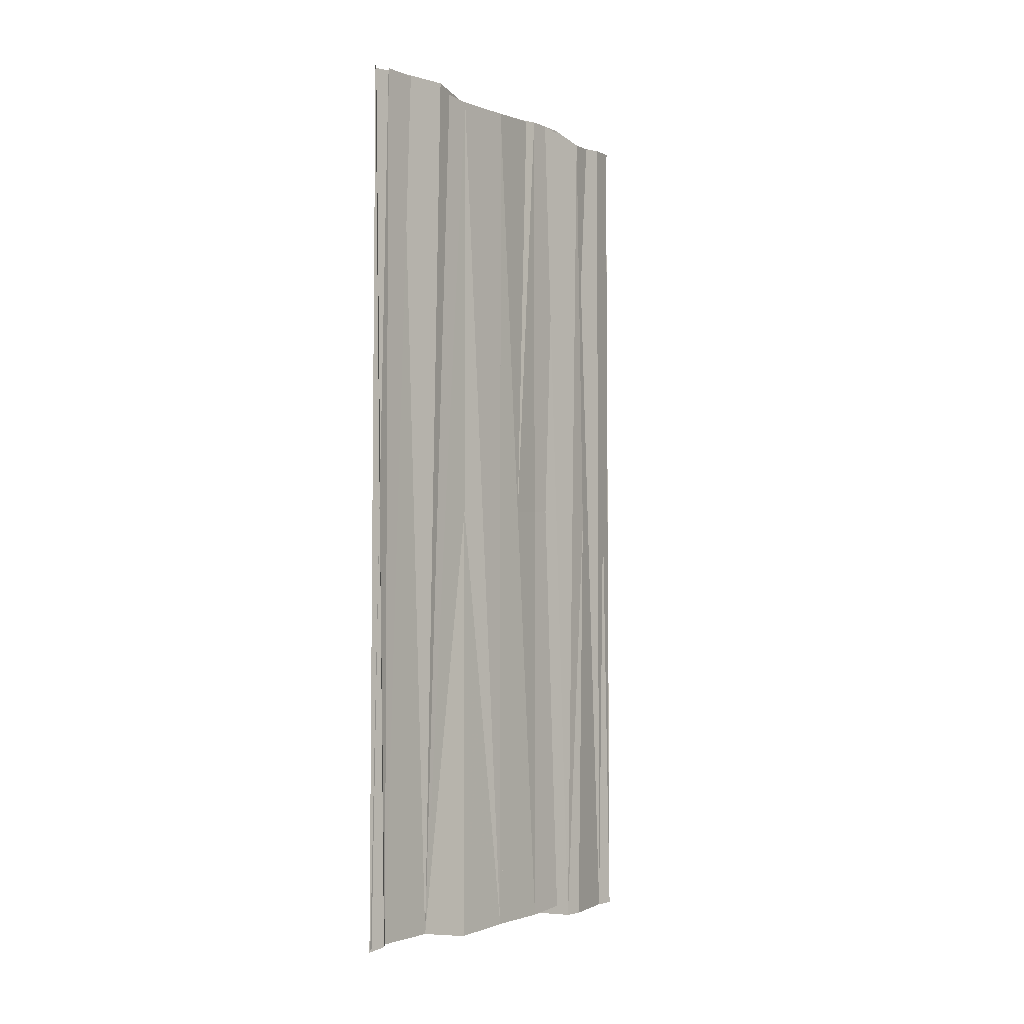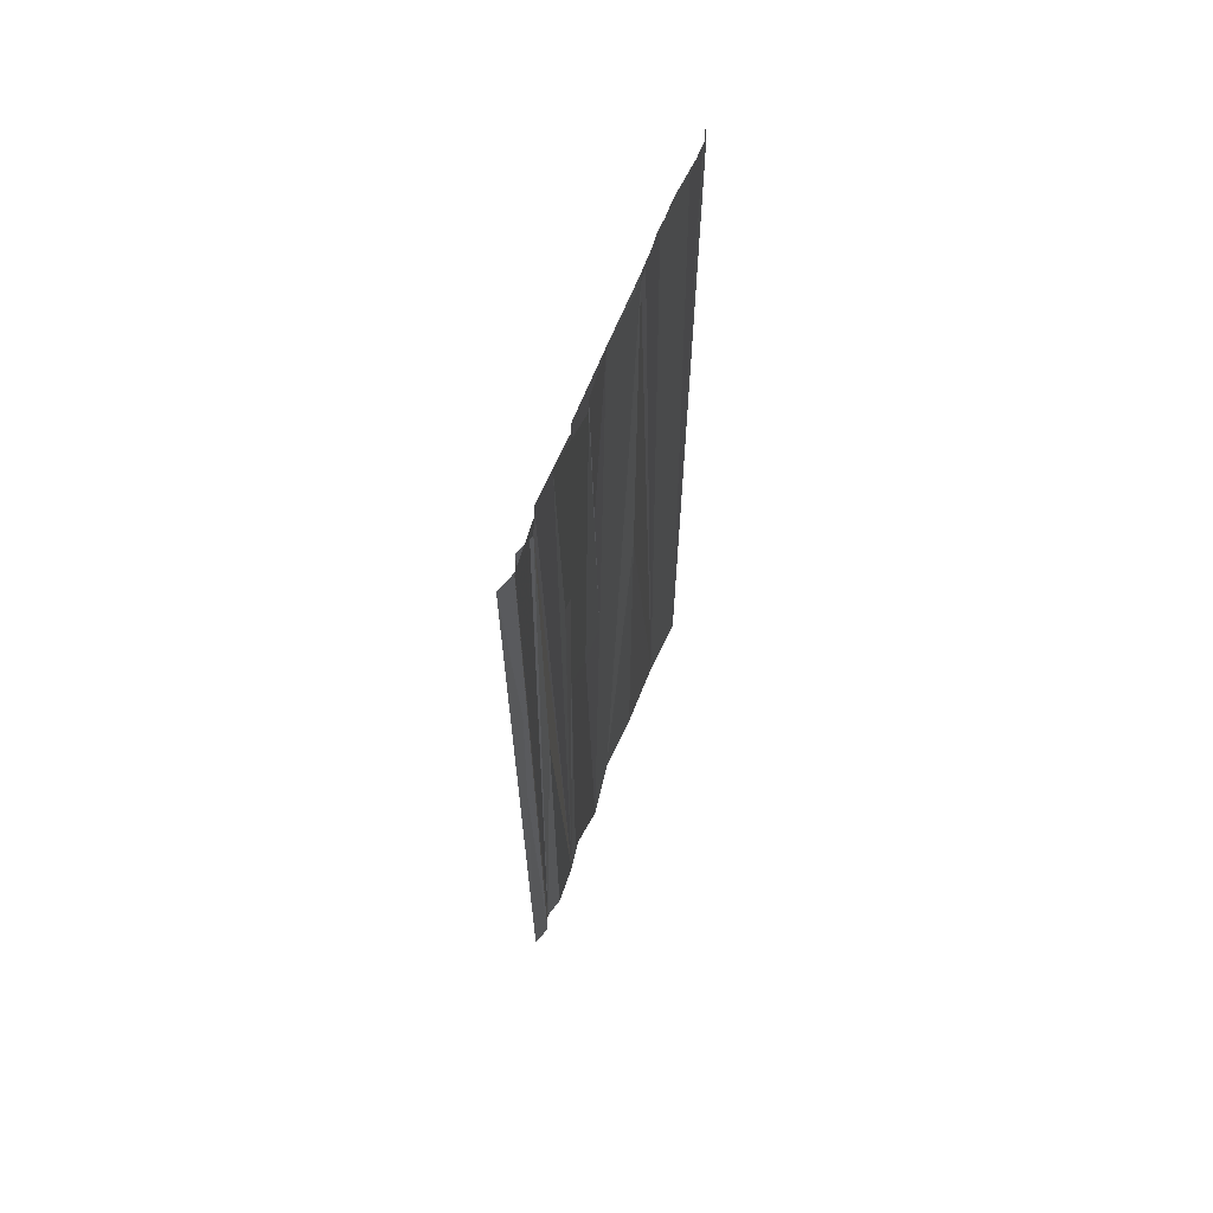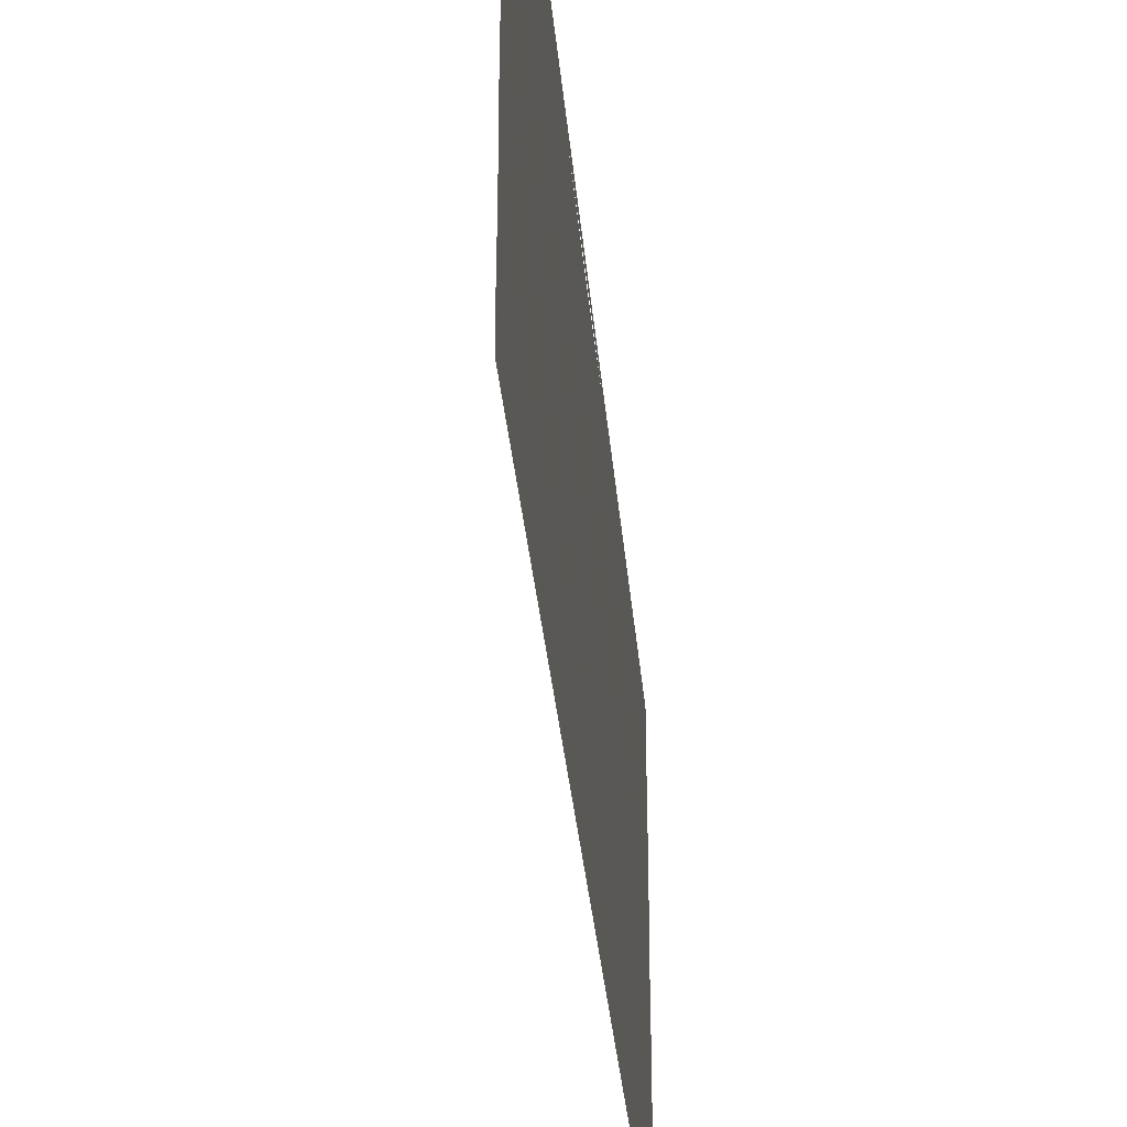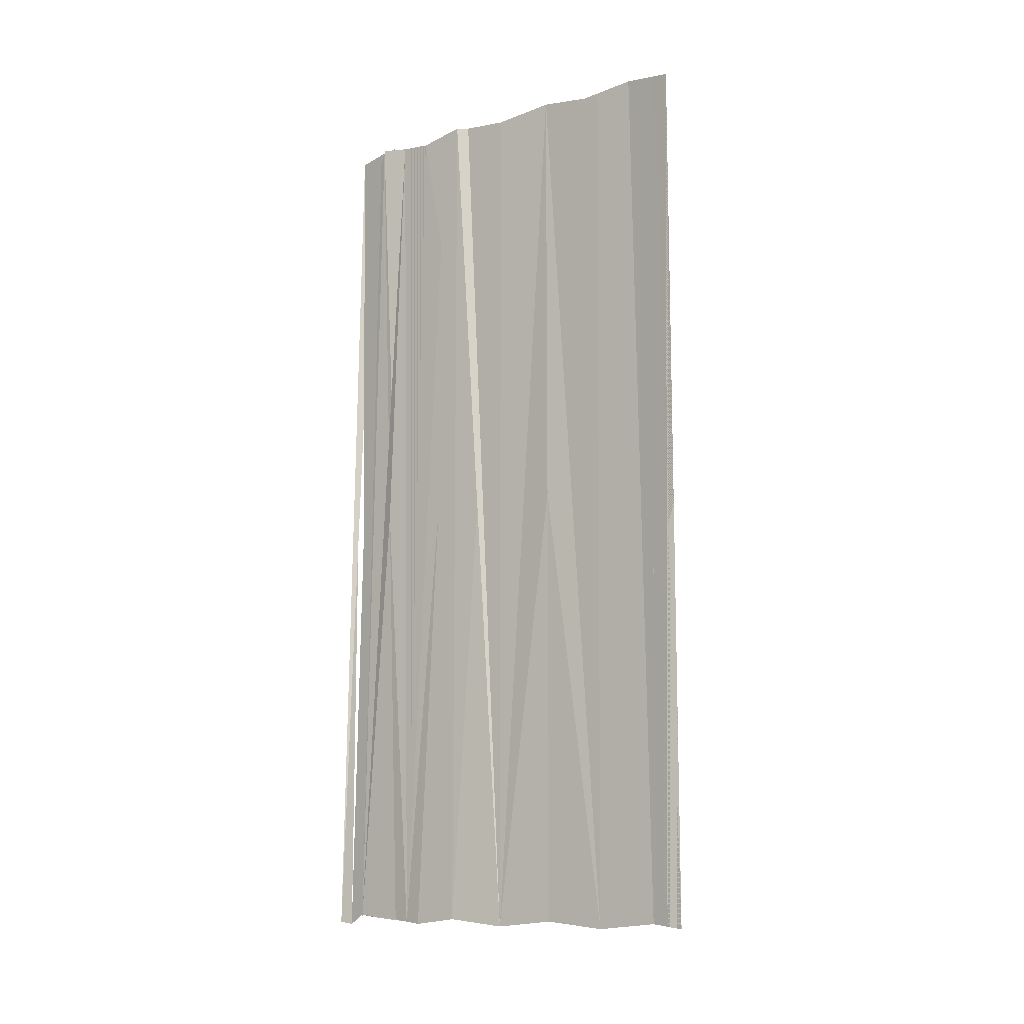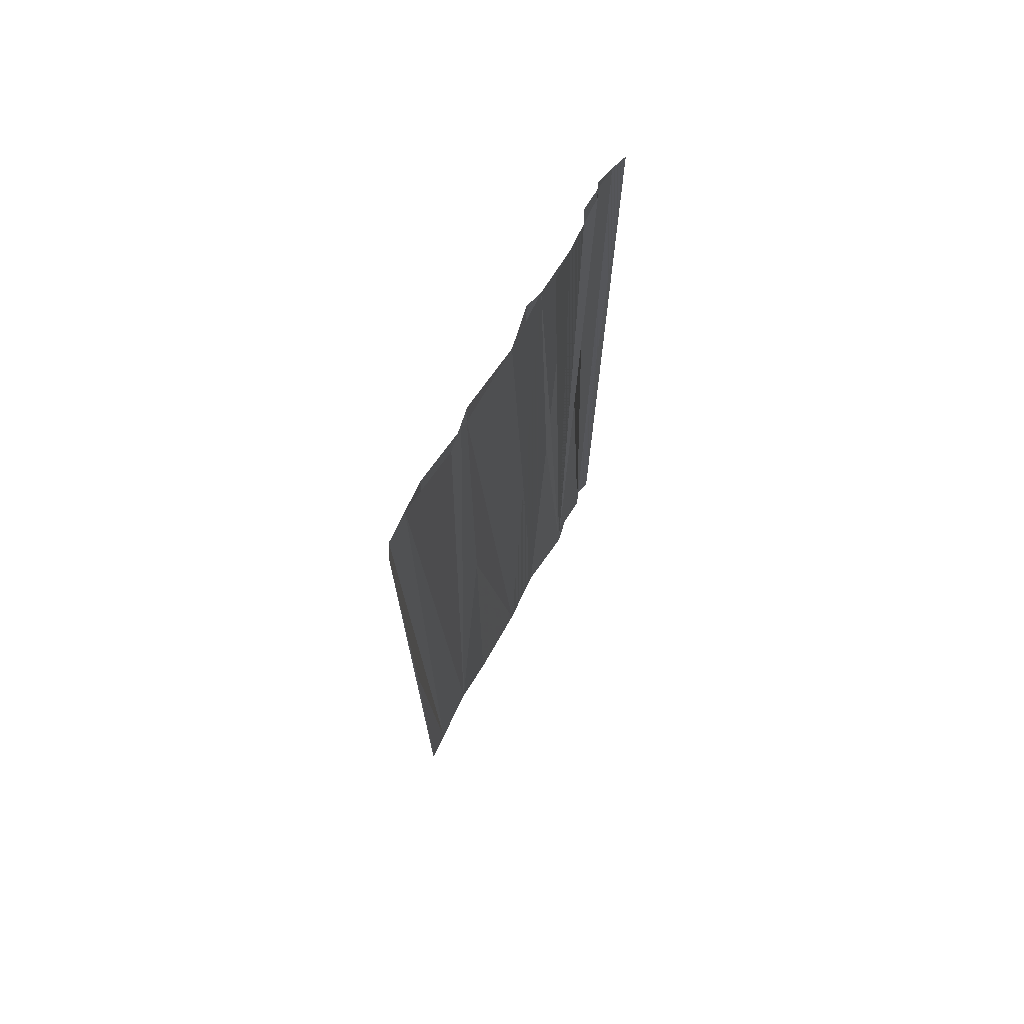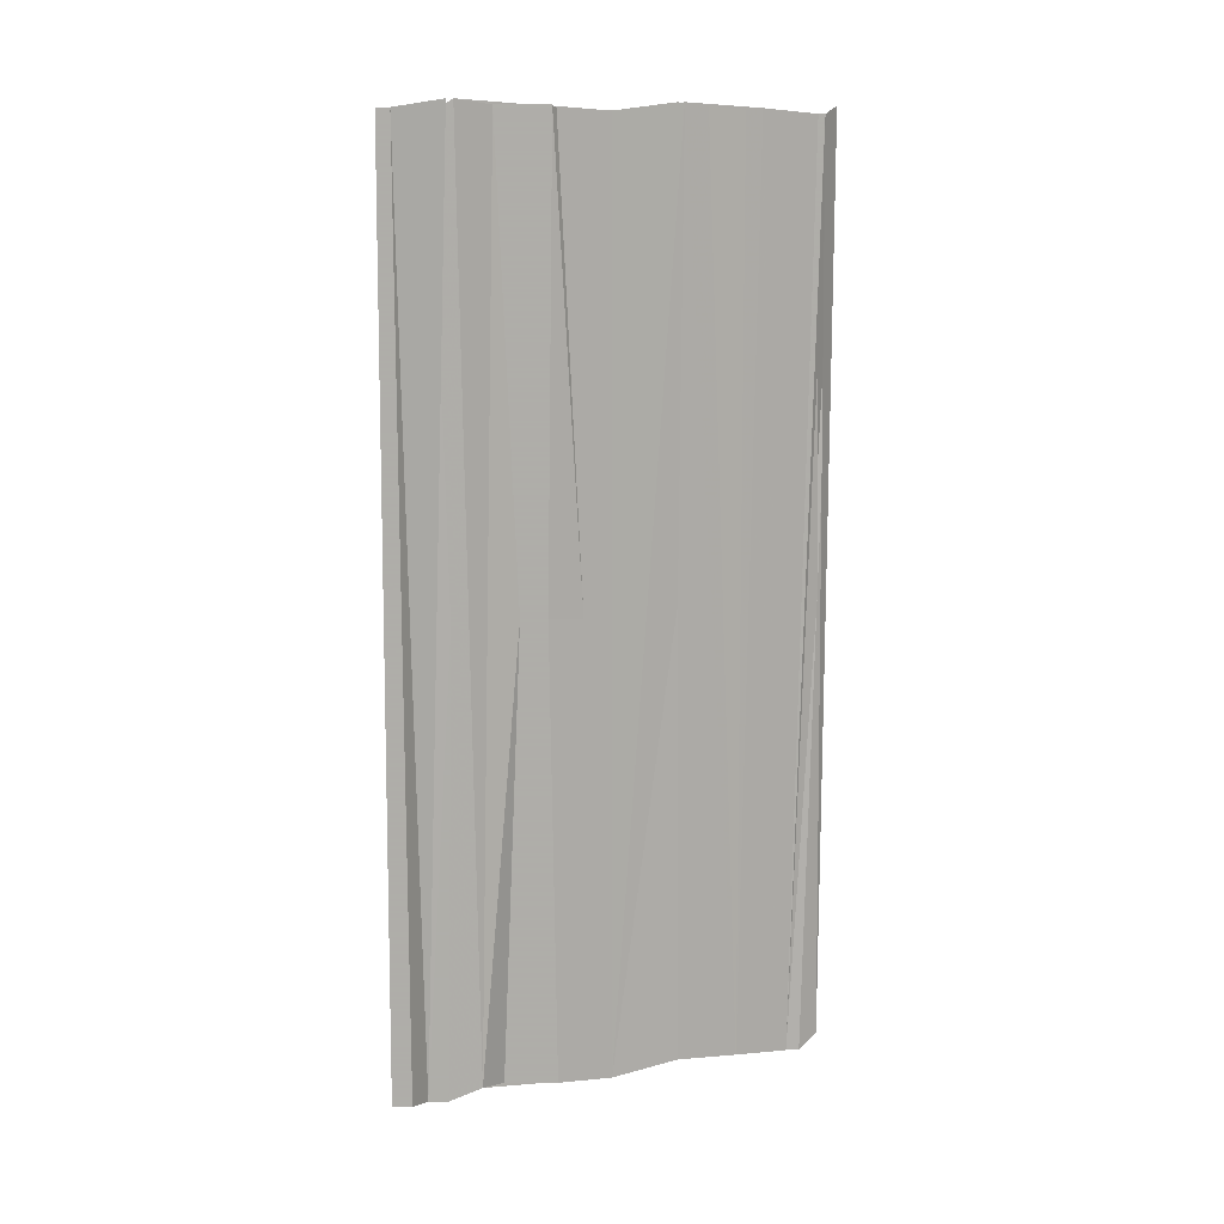
<metadata>
{"format":"obj","ext":"obj","renderer":"f3d","projection":"perspective","resolution":1024,"background":"white","views":[{"elev":-4.0,"azim":-142.4,"up":"+Y"},{"elev":65.6,"azim":21.2,"up":"+Y"},{"elev":-36.6,"azim":5.0,"up":"+Z"},{"elev":-10.8,"azim":125.7,"up":"+Y"},{"elev":70.8,"azim":-151.3,"up":"+Y"},{"elev":12.1,"azim":70.3,"up":"+Y"}]}
</metadata>
<code>
o 12820
v 2170 1875 8.655
v 2170 1875 8.656
v 2170 1875 8.656
v 2170 1875 8.656
v 2170 1875 8.656
v 2170 1875 8.656
v 2170 1875 8.657
v 2170 1875 8.657
v 2170 1875 8.657
v 2170 1875 8.658
v 2170 1875 8.658
v 2170 1875 8.658
v 2170 1875 8.657
v 2170 1875 8.657
v 2170 1875 8.658
v 2170 1875 8.657
v 2170 1875 8.658
v 2170 1875 8.658
v 2170 1875 8.658
v 2170 1875 8.657
v 2170 1875 8.657
v 2170 1875 8.657
v 2170 1875 8.657
v 2170 1875 8.656
v 2170 1875 8.656
v 2170 1875 8.656
v 2170 1875 8.656
v 2170 1875 8.656
v 2170 1875 8.656
v 2170 1875 8.655
v 2170 1875 8.655
v 2170 1875 8.654
v 2170 1875 8.654
v 2170 1875 8.655
v 2170 1875 8.654
v 2170 1875 8.654
v 2170 1875 8.654
v 2170 1875 8.654
v 2170 1875 8.653
v 2170 1875 8.654
v 2170 1875 8.653
v 2170 1875 8.653
v 2170 1875 8.653
v 2170 1875 8.653
v 2170 1875 8.653
v 2170 1875 8.653
v 2170 1875 8.653
v 2170 1875 8.658
v 2170 1875 8.658
v 2170 1875 8.658
v 2170 1875 8.658
v 2170 1875 8.658
v 2170 1875 8.658
v 2170 1875 8.658
v 2170 1875 8.658
v 2170 1875 8.658
v 2170 1875 8.658
v 2170 1875 8.653
v 2170 1875 8.653
v 2170 1875 8.653
v 2170 1875 8.658
v 2170 1875 8.658
v 2170 1875 8.658
v 2170 1875 8.658
v 2170 1875 8.658
v 2170 1875 8.658
v 2170 1875 8.657
v 2170 1875 8.657
v 2170 1875 8.657
f 1 2 3
f 4 2 3
f 5 4 6
f 7 4 5
f 8 7 5
f 8 9 10
f 9 11 10
f 10 11 12
f 13 10 14
f 11 15 16
f 17 18 12
f 19 17 20
f 15 21 22
f 23 21 22
f 24 8 23
f 25 24 23
f 26 24 25
f 26 25 27
f 28 29 27
f 28 29 30
f 26 31 30
f 30 31 32
f 30 32 33
f 1 34 26
f 32 34 1
f 35 32 1
f 36 32 35
f 33 37 38
f 36 38 37
f 39 40 36
f 33 40 41
f 41 40 42
f 43 44 40
f 45 46 44
f 47 45 40
f 48 49 50
f 51 52 50
f 53 54 52
f 55 56 57
f 58 59 60
f 61 62 63
f 64 65 66
f 67 68 69

</code>
